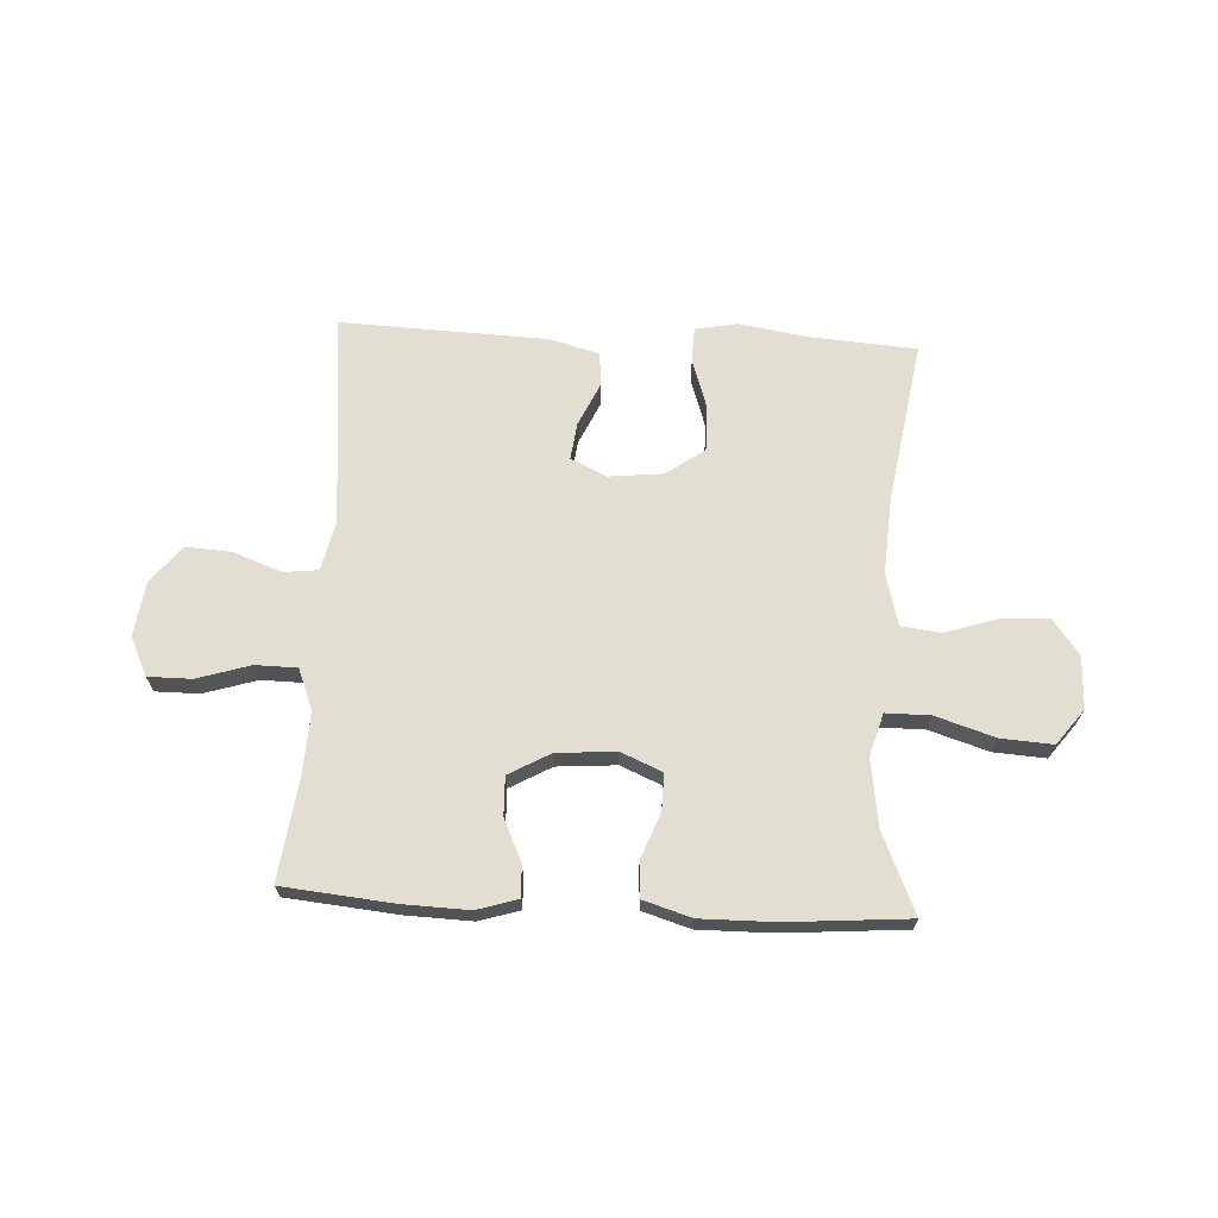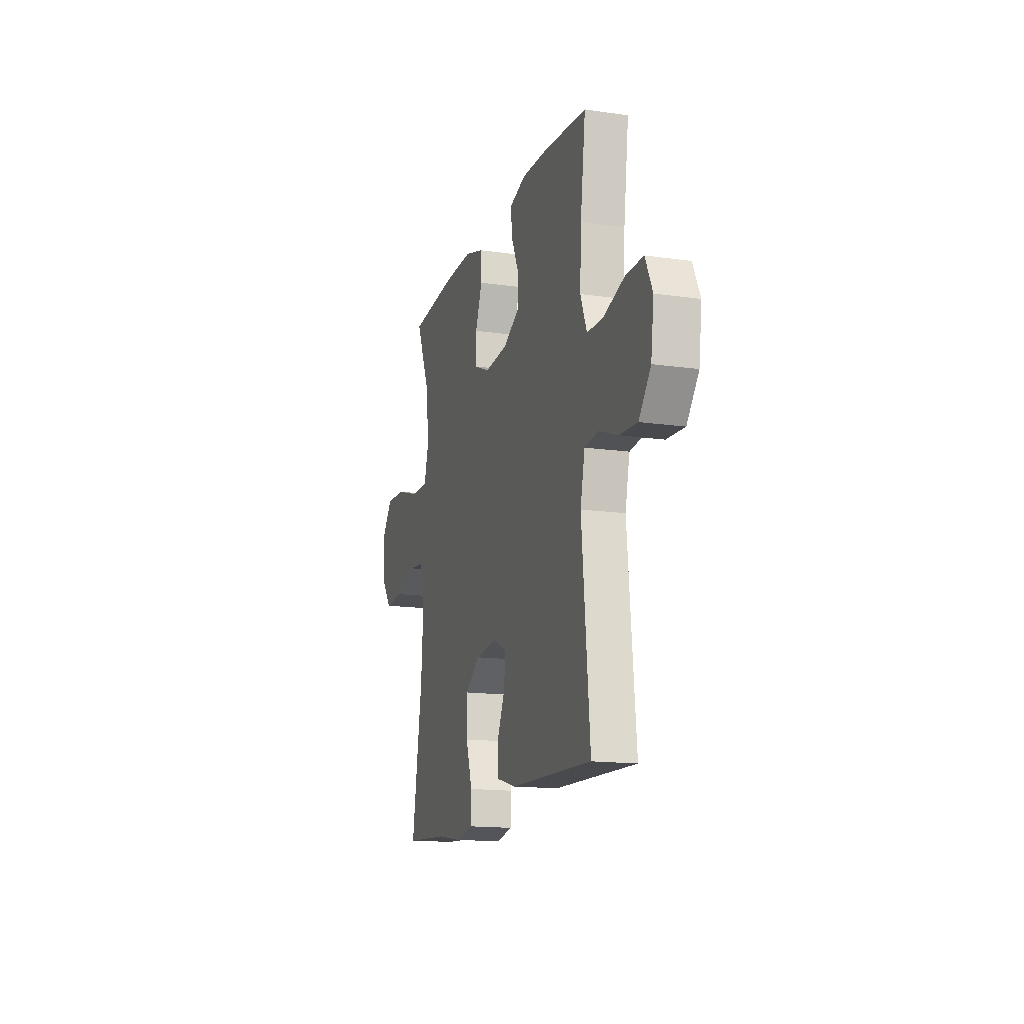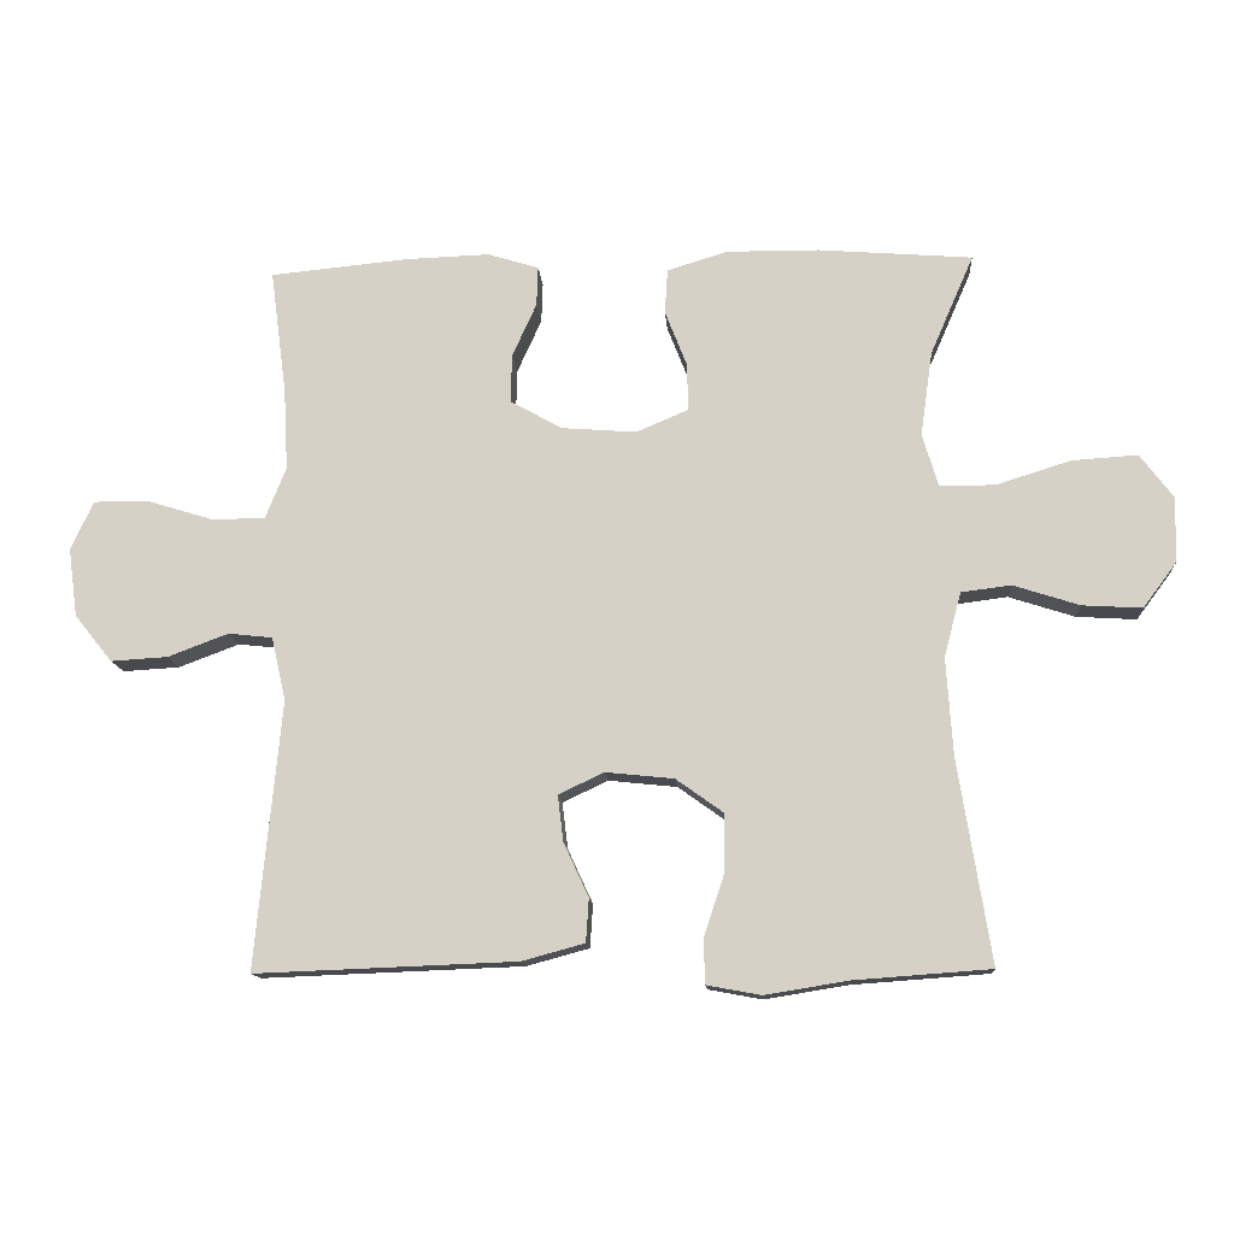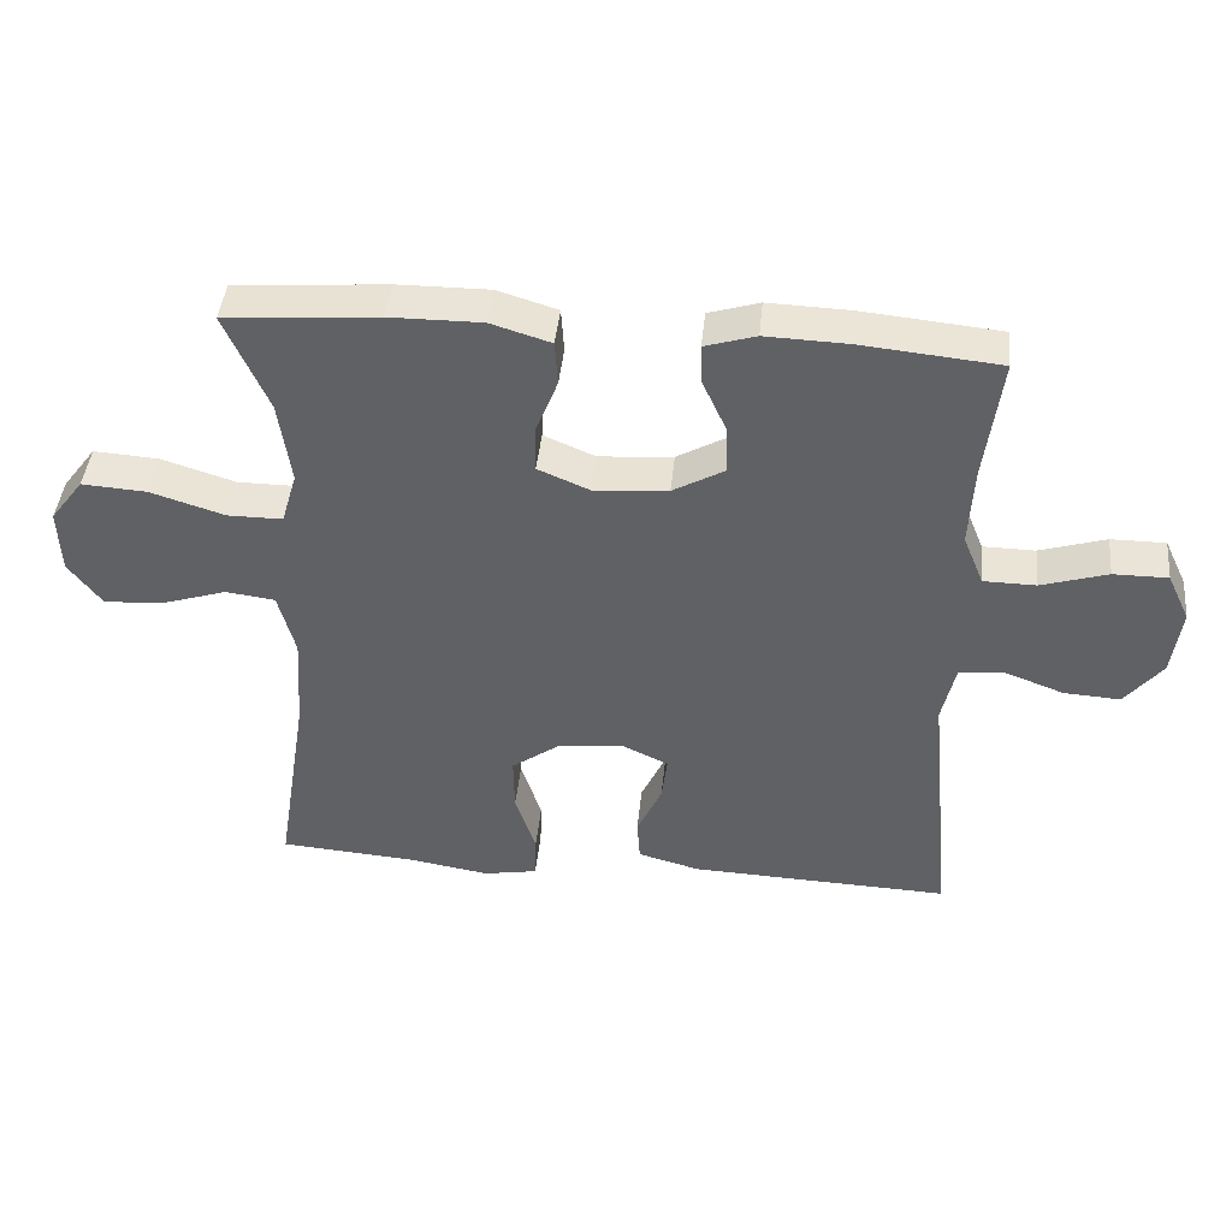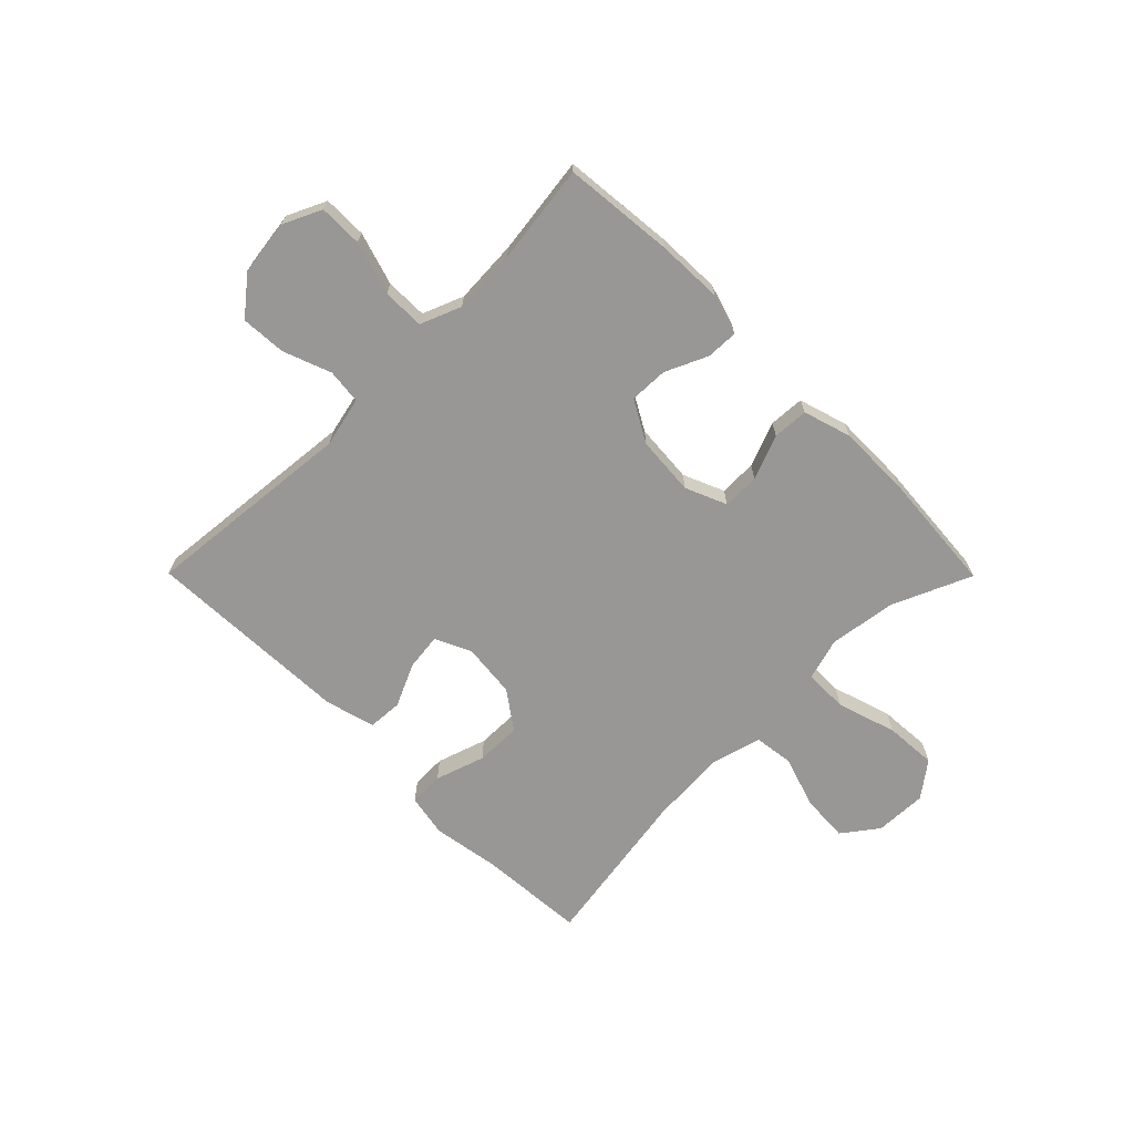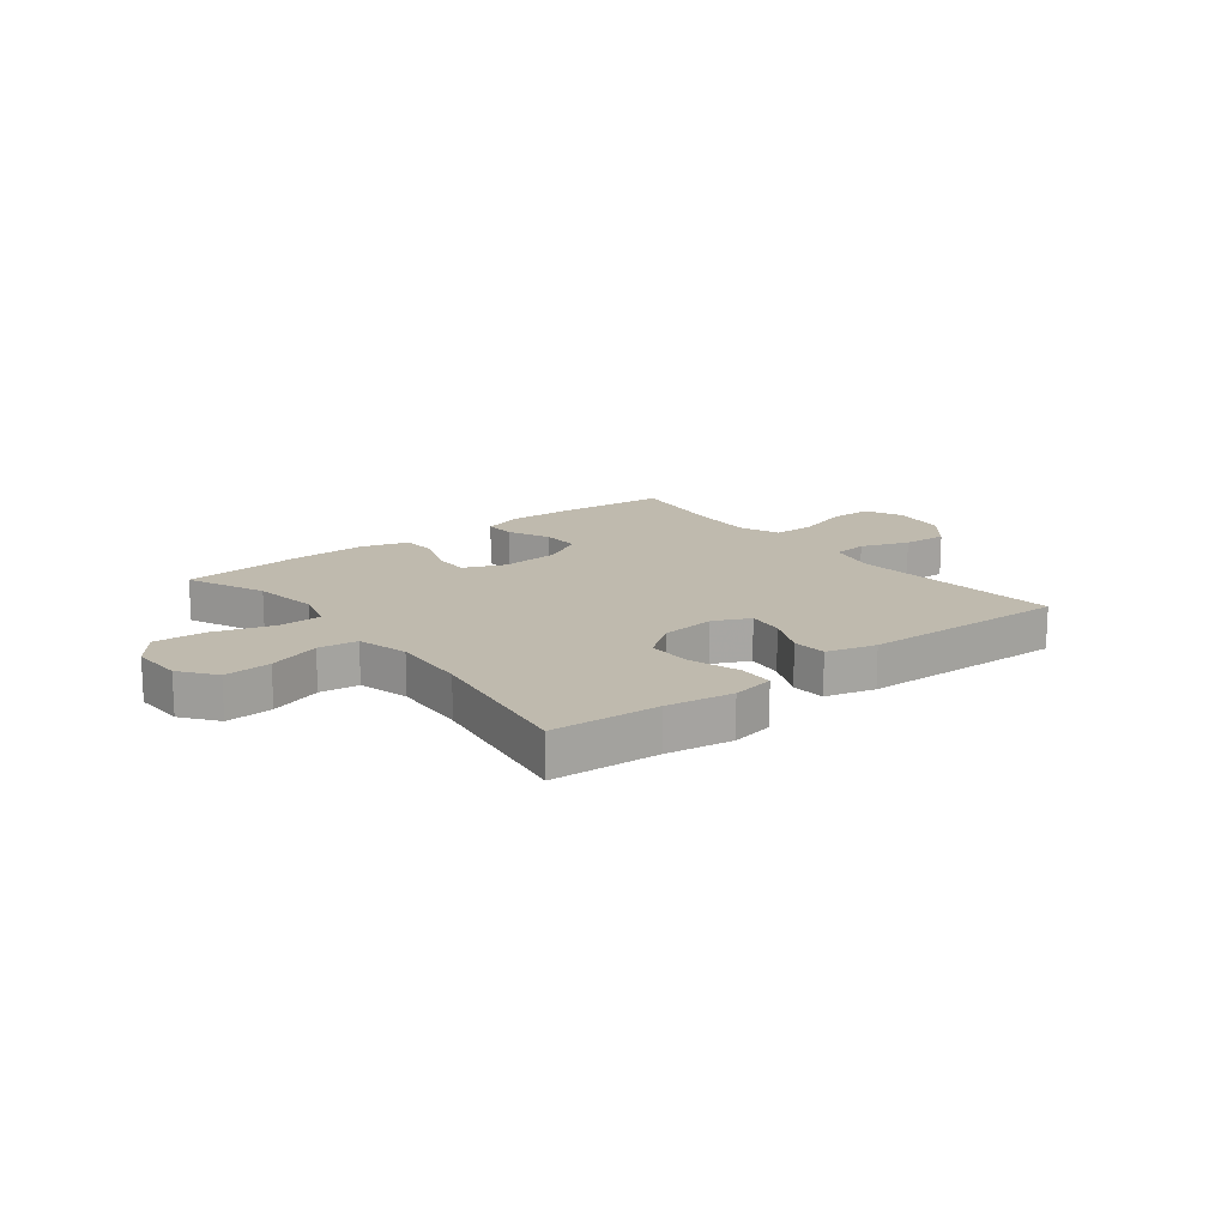
<metadata>
{"format":"obj","ext":"obj","renderer":"f3d","projection":"perspective","resolution":1024,"background":"white","views":[{"elev":67.8,"azim":3.0,"up":"+Y"},{"elev":-15.3,"azim":-107.0,"up":"+Z"},{"elev":-13.0,"azim":4.0,"up":"+Z"},{"elev":43.3,"azim":-174.3,"up":"+Z"},{"elev":-68.3,"azim":-45.2,"up":"+Y"},{"elev":15.7,"azim":141.8,"up":"+Y"}]}
</metadata>
<code>
v -0.5 0.07 -0.5
v -0.464 0.07 -0.124
v -0.484 0.07 -0.035
v -0.546 0.07 -0.028
v -0.631 0.07 -0.06
v -0.711 0.07 -0.065
v -0.764 0.07 0.001
v -0.777 0.07 0.098
v -0.745 0.07 0.166
v -0.668 0.07 0.166
v -0.574 0.07 0.137
v -0.5 0.07 0.138
v -0.471 0.07 0.21
v -0.477 0.07 0.324
v -0.5 0.07 0.5
v -0.304 0.07 0.519
v -0.188 0.07 0.523
v -0.116 0.07 0.501
v -0.118 0.07 0.445
v -0.152 0.07 0.37
v -0.154 0.07 0.302
v -0.081 0.07 0.261
v 0.024 0.07 0.253
v 0.097 0.07 0.284
v 0.096 0.07 0.35
v 0.065 0.07 0.429
v 0.069 0.07 0.492
v 0.154 0.07 0.518
v 0.284 0.07 0.517
v 0.5 0.07 0.5
v 0.439 0.07 0.36
v 0.422 0.07 0.241
v 0.444 0.07 0.166
v 0.522 0.07 0.166
v 0.627 0.07 0.199
v 0.719 0.07 0.205
v 0.766 0.07 0.143
v 0.763 0.07 0.051
v 0.716 0.07 -0.012
v 0.632 0.07 -0.007
v 0.539 0.07 0.023
v 0.469 0.07 0.014
v 0.445 0.07 -0.077
v 0.454 0.07 -0.213
v 0.5 0.07 -0.5
v 0.308 0.07 -0.514
v 0.191 0.07 -0.533
v 0.115 0.07 -0.519
v 0.113 0.07 -0.457
v 0.142 0.07 -0.369
v 0.143 0.07 -0.288
v 0.076 0.07 -0.24
v -0.02 0.07 -0.23
v -0.084 0.07 -0.26
v -0.076 0.07 -0.325
v -0.041 0.07 -0.401
v -0.045 0.07 -0.462
v -0.133 0.07 -0.486
v -0.5 0 -0.5
v -0.464 0 -0.124
v -0.484 0 -0.035
v -0.546 0 -0.028
v -0.631 0 -0.06
v -0.711 0 -0.065
v -0.764 0 0.001
v -0.777 0 0.098
v -0.745 0 0.166
v -0.668 0 0.166
v -0.574 0 0.137
v -0.5 0 0.138
v -0.471 0 0.21
v -0.477 0 0.324
v -0.5 0 0.5
v -0.304 0 0.519
v -0.188 0 0.523
v -0.116 0 0.501
v -0.118 0 0.445
v -0.152 0 0.37
v -0.154 0 0.302
v -0.081 0 0.261
v 0.024 0 0.253
v 0.097 0 0.284
v 0.096 0 0.35
v 0.065 0 0.429
v 0.069 0 0.492
v 0.154 0 0.518
v 0.284 0 0.517
v 0.5 0 0.5
v 0.439 0 0.36
v 0.422 0 0.241
v 0.444 0 0.166
v 0.522 0 0.166
v 0.627 0 0.199
v 0.719 0 0.205
v 0.766 0 0.143
v 0.763 0 0.051
v 0.716 0 -0.012
v 0.632 0 -0.007
v 0.539 0 0.023
v 0.469 0 0.014
v 0.445 0 -0.077
v 0.454 0 -0.213
v 0.5 0 -0.5
v 0.308 0 -0.514
v 0.191 0 -0.533
v 0.115 0 -0.519
v 0.113 0 -0.457
v 0.142 0 -0.369
v 0.143 0 -0.288
v 0.076 0 -0.24
v -0.02 0 -0.23
v -0.084 0 -0.26
v -0.076 0 -0.325
v -0.041 0 -0.401
v -0.045 0 -0.462
v -0.133 0 -0.486
f 55 56 57 58
f 54 55 58 1
f 47 48 49 50
f 46 47 50 51
f 44 45 46 51
f 43 44 51 52
f 38 39 40 41
f 36 37 38 41
f 34 35 36 41
f 33 34 41 42
f 32 33 42 43
f 28 29 30 31
f 28 31 32
f 25 26 27 28
f 24 25 28 32
f 23 24 32 43
f 17 18 19 20
f 17 20 21
f 14 15 16 17
f 13 14 17 21
f 12 13 21 22
f 8 9 10 11
f 8 11 12
f 7 8 12
f 4 5 6 7
f 3 4 7 12
f 2 3 12 22
f 54 1 2 22
f 23 43 52 53
f 22 23 53 54
f 116 115 114 113
f 59 116 113 112
f 108 107 106 105
f 109 108 105 104
f 109 104 103 102
f 110 109 102 101
f 99 98 97 96
f 99 96 95 94
f 99 94 93 92
f 100 99 92 91
f 101 100 91 90
f 89 88 87 86
f 90 89 86
f 86 85 84 83
f 90 86 83 82
f 101 90 82 81
f 78 77 76 75
f 79 78 75
f 75 74 73 72
f 79 75 72 71
f 80 79 71 70
f 69 68 67 66
f 70 69 66
f 70 66 65
f 65 64 63 62
f 70 65 62 61
f 80 70 61 60
f 80 60 59 112
f 111 110 101 81
f 112 111 81 80
f 1 59 60 2
f 2 60 61 3
f 3 61 62 4
f 4 62 63 5
f 5 63 64 6
f 6 64 65 7
f 7 65 66 8
f 8 66 67 9
f 9 67 68 10
f 10 68 69 11
f 11 69 70 12
f 12 70 71 13
f 13 71 72 14
f 14 72 73 15
f 15 73 74 16
f 16 74 75 17
f 17 75 76 18
f 18 76 77 19
f 19 77 78 20
f 20 78 79 21
f 21 79 80 22
f 22 80 81 23
f 23 81 82 24
f 24 82 83 25
f 25 83 84 26
f 26 84 85 27
f 27 85 86 28
f 28 86 87 29
f 29 87 88 30
f 30 88 89 31
f 31 89 90 32
f 32 90 91 33
f 33 91 92 34
f 34 92 93 35
f 35 93 94 36
f 36 94 95 37
f 37 95 96 38
f 38 96 97 39
f 39 97 98 40
f 40 98 99 41
f 41 99 100 42
f 42 100 101 43
f 43 101 102 44
f 44 102 103 45
f 45 103 104 46
f 46 104 105 47
f 47 105 106 48
f 48 106 107 49
f 49 107 108 50
f 50 108 109 51
f 51 109 110 52
f 52 110 111 53
f 53 111 112 54
f 54 112 113 55
f 55 113 114 56
f 56 114 115 57
f 57 115 116 58
f 58 116 59 1

</code>
